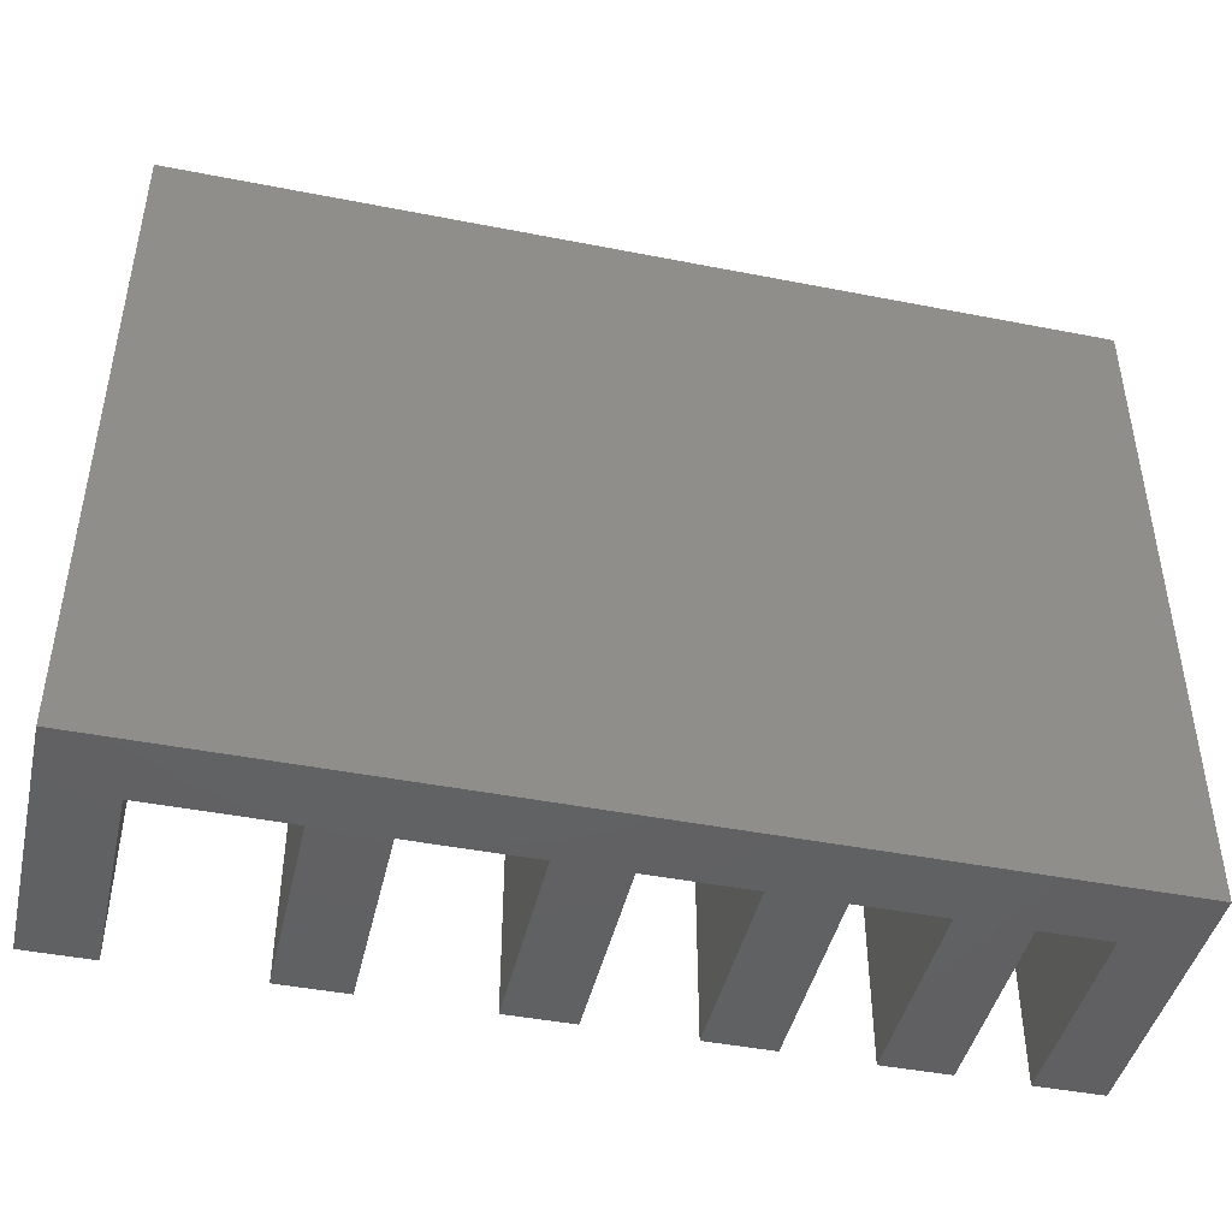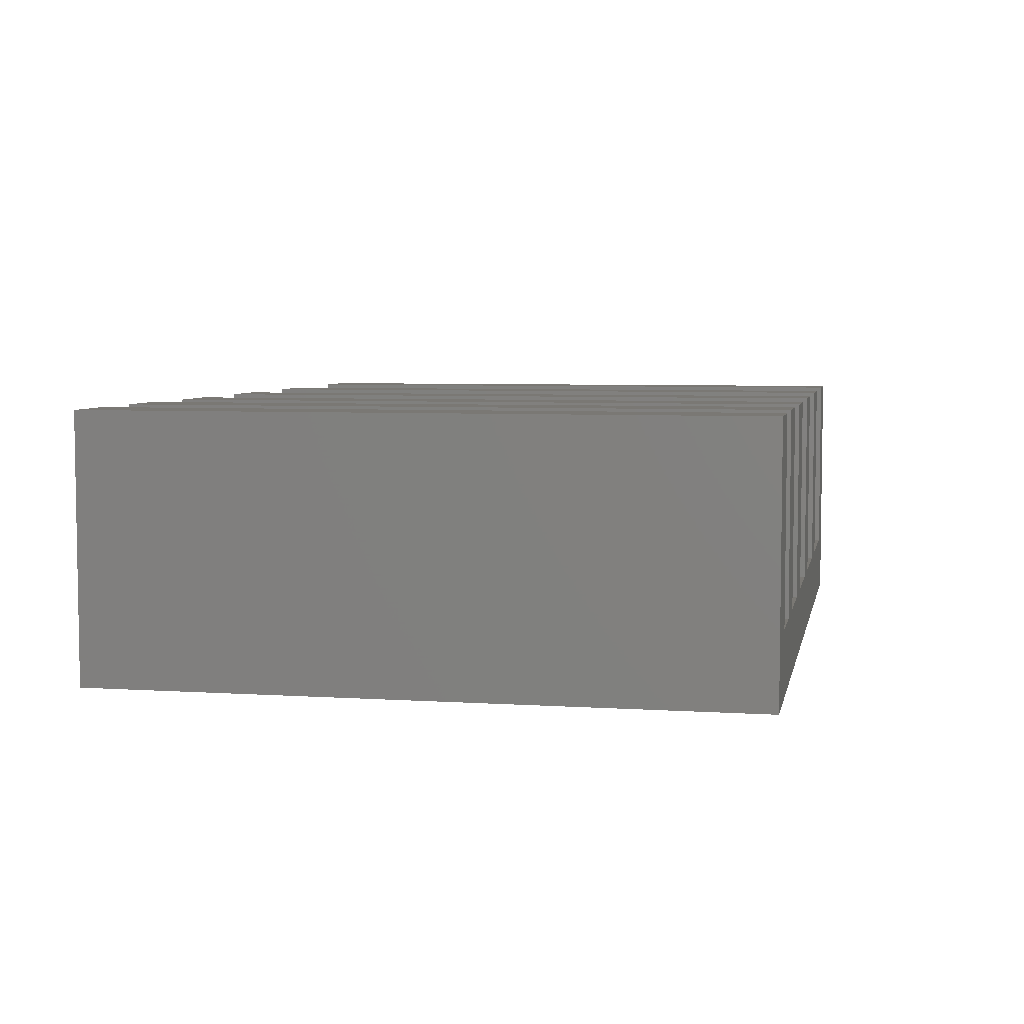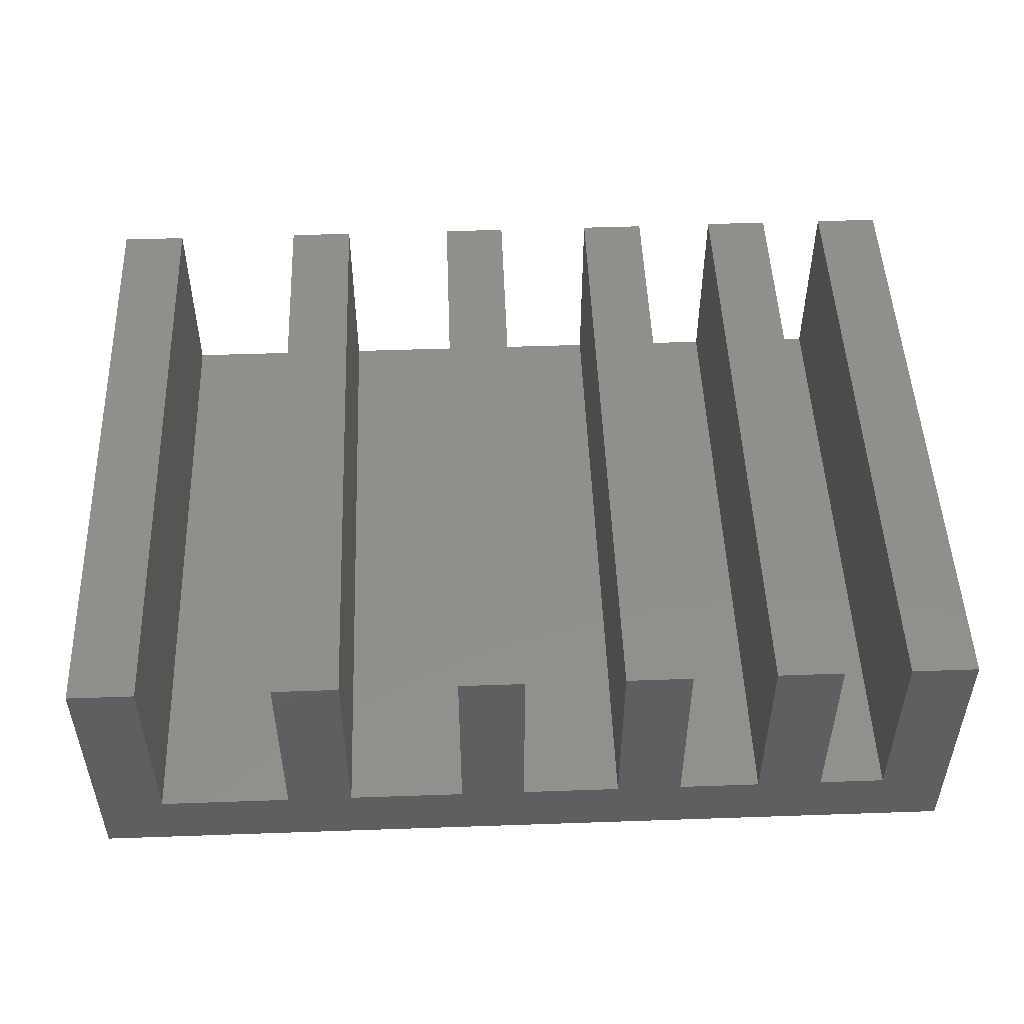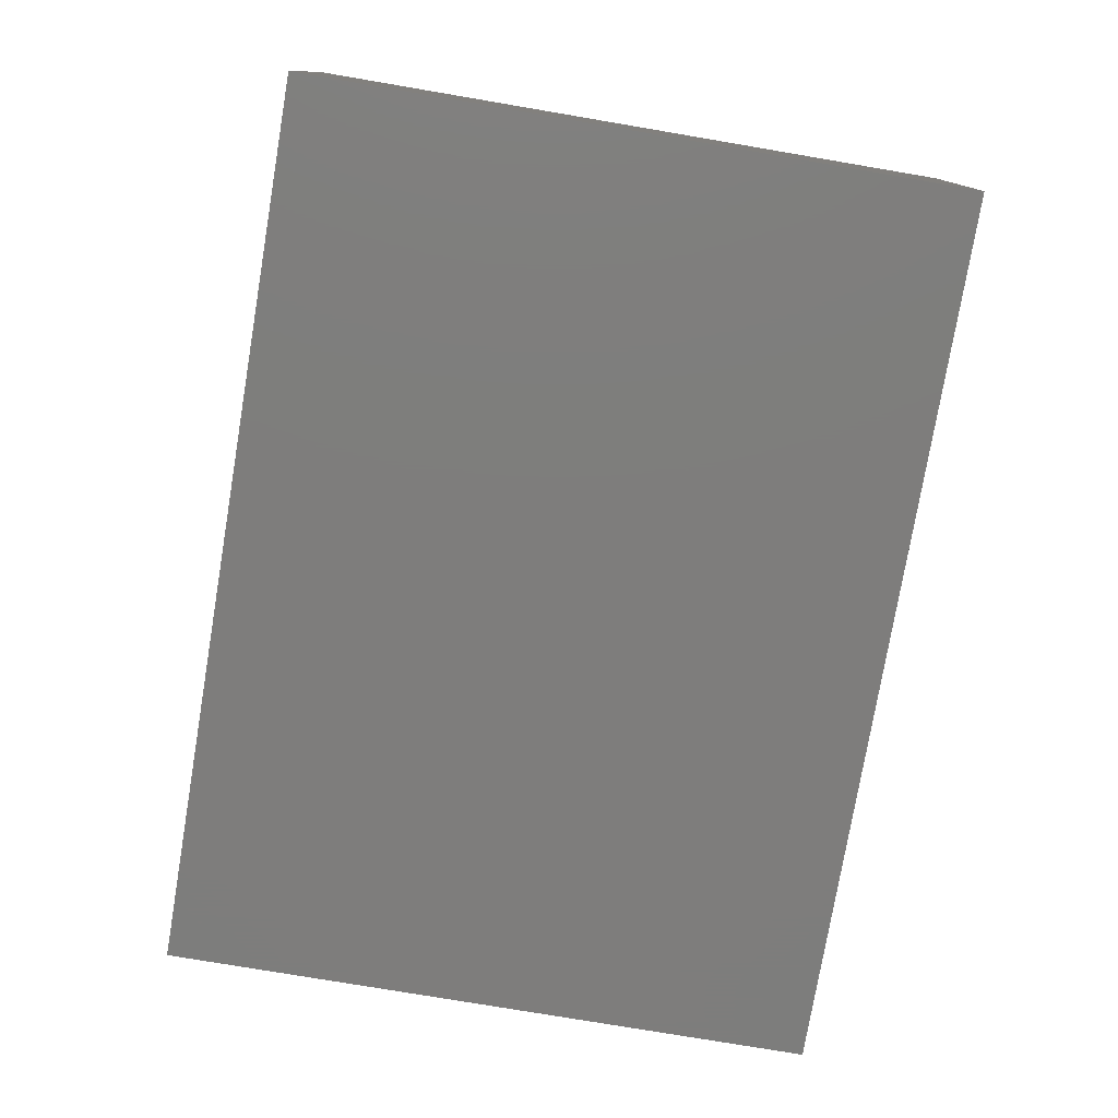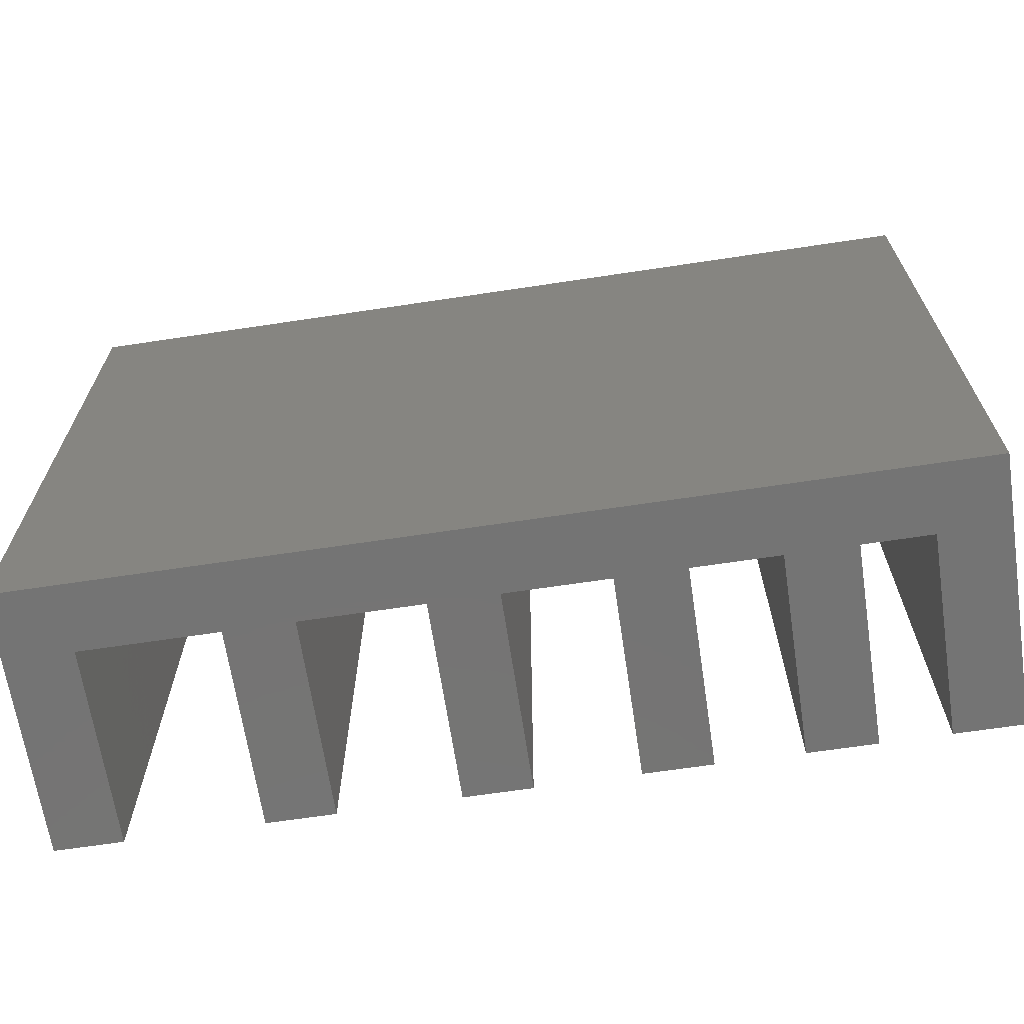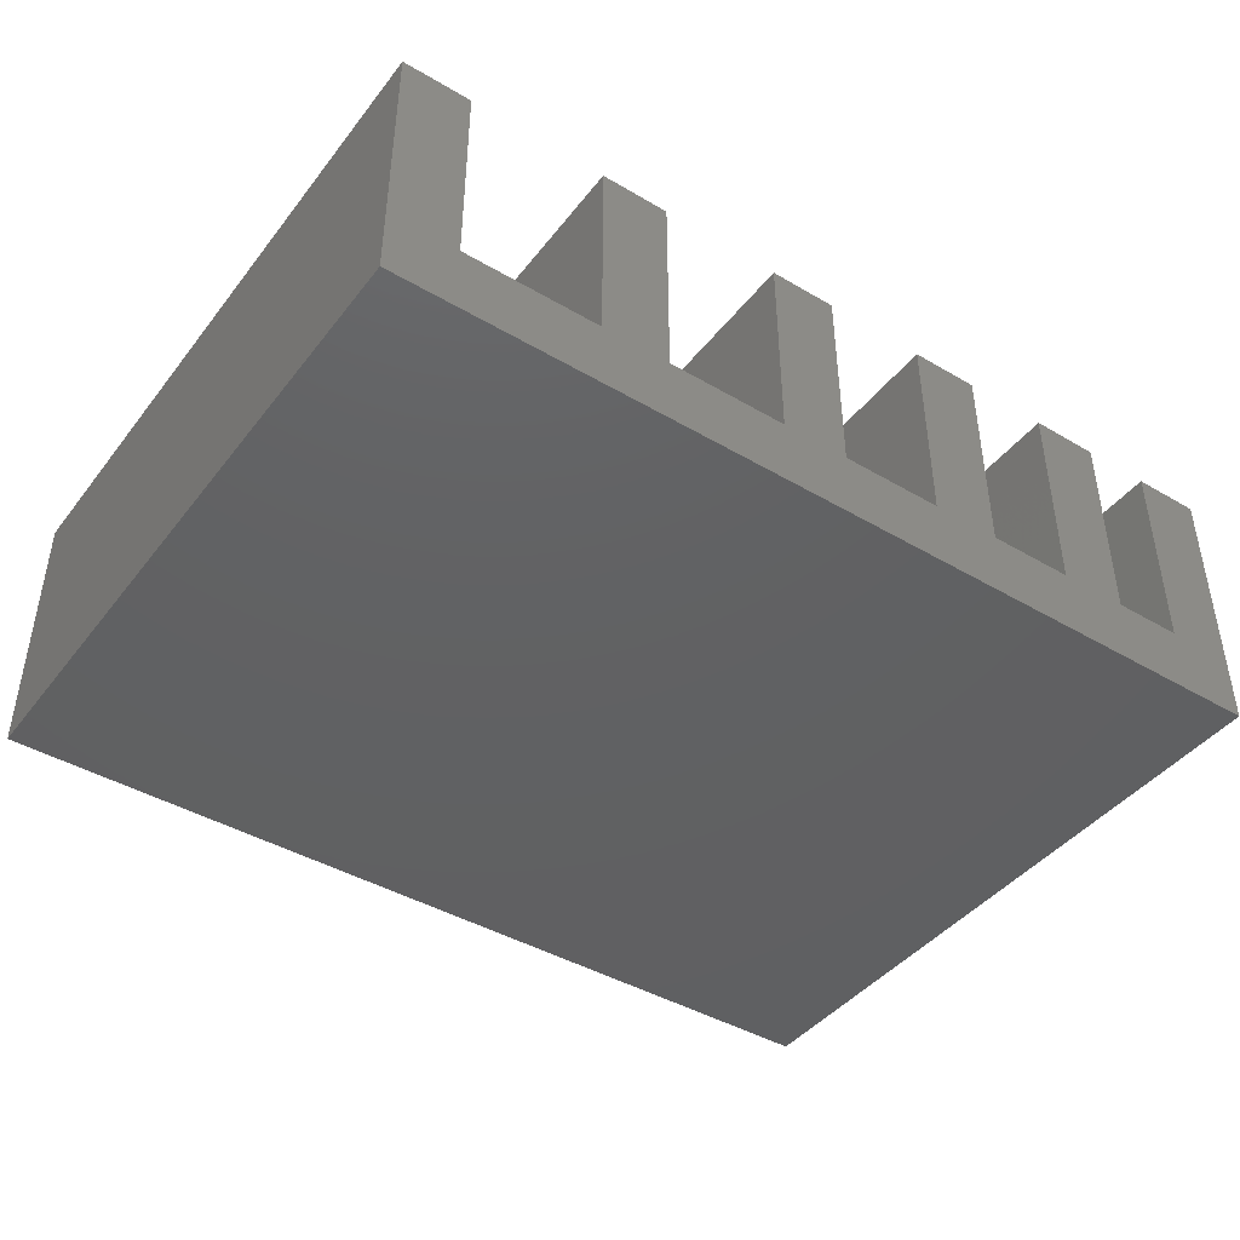
<metadata>
{"format":"stl","ext":"stl","renderer":"f3d","projection":"perspective","resolution":1024,"background":"white","views":[{"elev":-44.3,"azim":167.1,"up":"+Y"},{"elev":5.5,"azim":-78.7,"up":"+Z"},{"elev":49.9,"azim":177.8,"up":"+Z"},{"elev":-77.2,"azim":80.4,"up":"+Z"},{"elev":-66.6,"azim":-171.4,"up":"+Y"},{"elev":-42.8,"azim":145.1,"up":"+Z"}]}
</metadata>
<code>
# stl→obj: 48 verts, 92 faces
v 14.5 10 1.889e-14
v 1 0 0
v 1 10 0
v 14.5 9.4e-17 1.889e-14
v 13.5 8.133e-17 1
v 11.5 4.446e-16 1
v 14.5 4.8e-17 3.989
v 13.5 1.077e-16 3.989
v 10.5 1.269e-15 1
v 8.738 0 1
v 11.5 5.96e-16 3.989
v 10.5 1.348e-15 3.989
v 8.738 1.054e-16 3.989
v 7.75 0 1
v 7.75 1.054e-16 3.989
v 6.25 -3.172e-16 3.989
v 5.25 0 1
v 6.25 -3.172e-16 1
v 5.25 0 3.989
v 4 1.269e-15 4
v 3 0 1
v 4 1.269e-15 1
v 3 0 4
v 2 0 1
v 1 0 4
v 2 0 4
v 1 10 4
v 2 10 1
v 7.75 10 1
v 11.5 10 1
v 2 10 4
v 3 10 4
v 4 10 1
v 3 10 1
v 4 10 4
v 6.25 10 1
v 5.25 10 1
v 5.25 10 3.989
v 6.25 10 3.989
v 7.75 10 3.989
v 8.738 10 1
v 8.738 10 3.989
v 10.5 10 1
v 11.5 10 3.989
v 10.5 10 3.989
v 13.5 10 1
v 14.5 10 3.989
v 13.5 10 3.989
f 1 2 3
f 2 1 4
f 4 5 6
f 5 4 7
f 5 7 8
f 6 9 10
f 9 6 11
f 9 11 12
f 13 14 10
f 14 13 15
f 16 17 18
f 17 16 19
f 20 21 22
f 21 20 23
f 2 24 25
f 24 2 4
f 24 4 6
f 24 6 14
f 14 6 10
f 24 14 18
f 24 18 17
f 24 17 22
f 24 22 21
f 25 24 26
f 27 2 25
f 2 27 3
f 3 28 1
f 28 3 27
f 1 28 29
f 1 29 30
f 28 27 31
f 32 33 34
f 33 32 35
f 28 36 29
f 36 28 34
f 36 34 33
f 36 33 37
f 36 37 38
f 36 38 39
f 40 41 29
f 41 40 42
f 30 43 44
f 43 30 41
f 41 30 29
f 44 43 45
f 1 46 47
f 46 1 30
f 47 46 48
f 24 34 28
f 34 24 21
f 17 33 22
f 33 17 37
f 18 29 36
f 29 18 14
f 26 27 25
f 27 26 31
f 28 26 24
f 26 28 31
f 23 35 32
f 35 23 20
f 33 20 22
f 20 33 35
f 32 21 23
f 21 32 34
f 16 38 19
f 38 16 39
f 36 16 18
f 16 36 39
f 38 17 19
f 17 38 37
f 9 41 10
f 41 9 43
f 13 40 15
f 40 13 42
f 41 13 10
f 13 41 42
f 15 29 14
f 29 15 40
f 11 45 12
f 45 11 44
f 30 11 6
f 11 30 44
f 12 43 9
f 43 12 45
f 4 47 7
f 47 4 1
f 5 30 6
f 30 5 46
f 7 48 8
f 48 7 47
f 8 46 5
f 46 8 48

</code>
